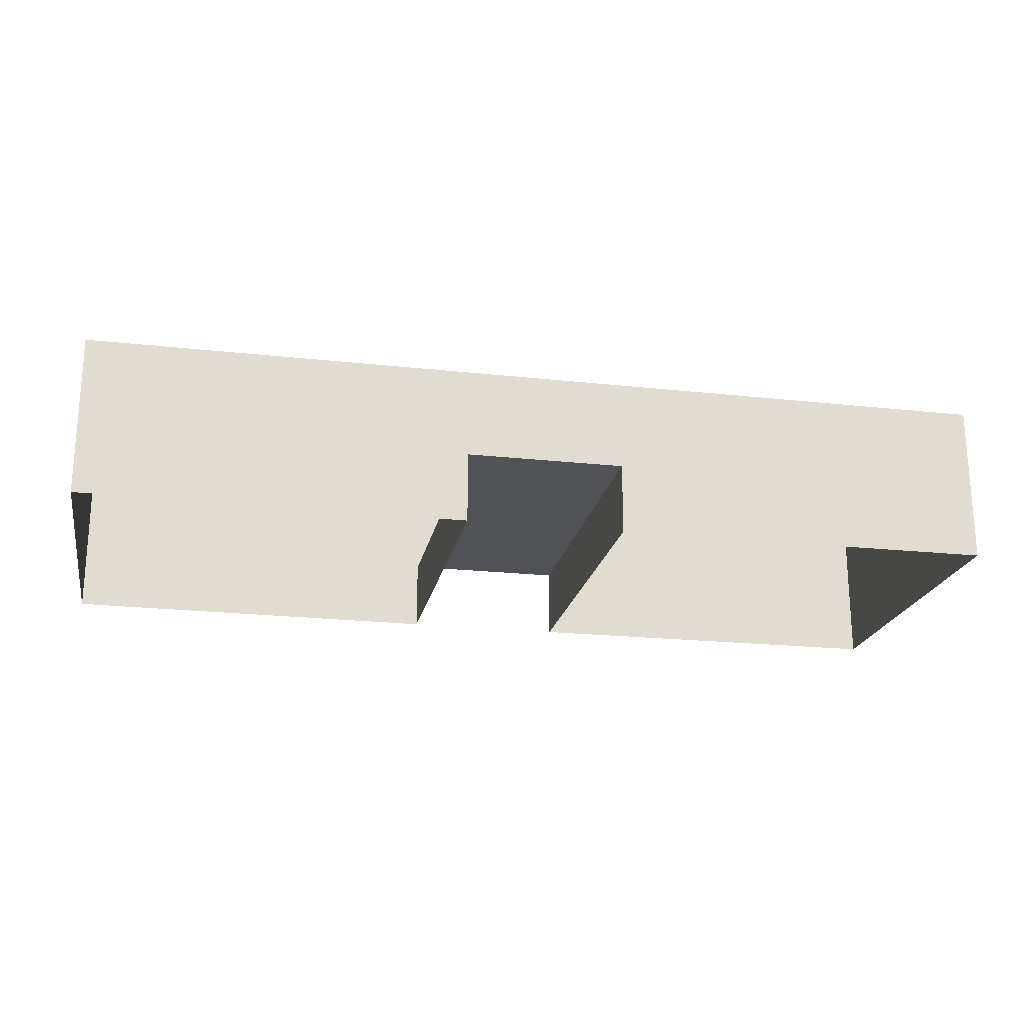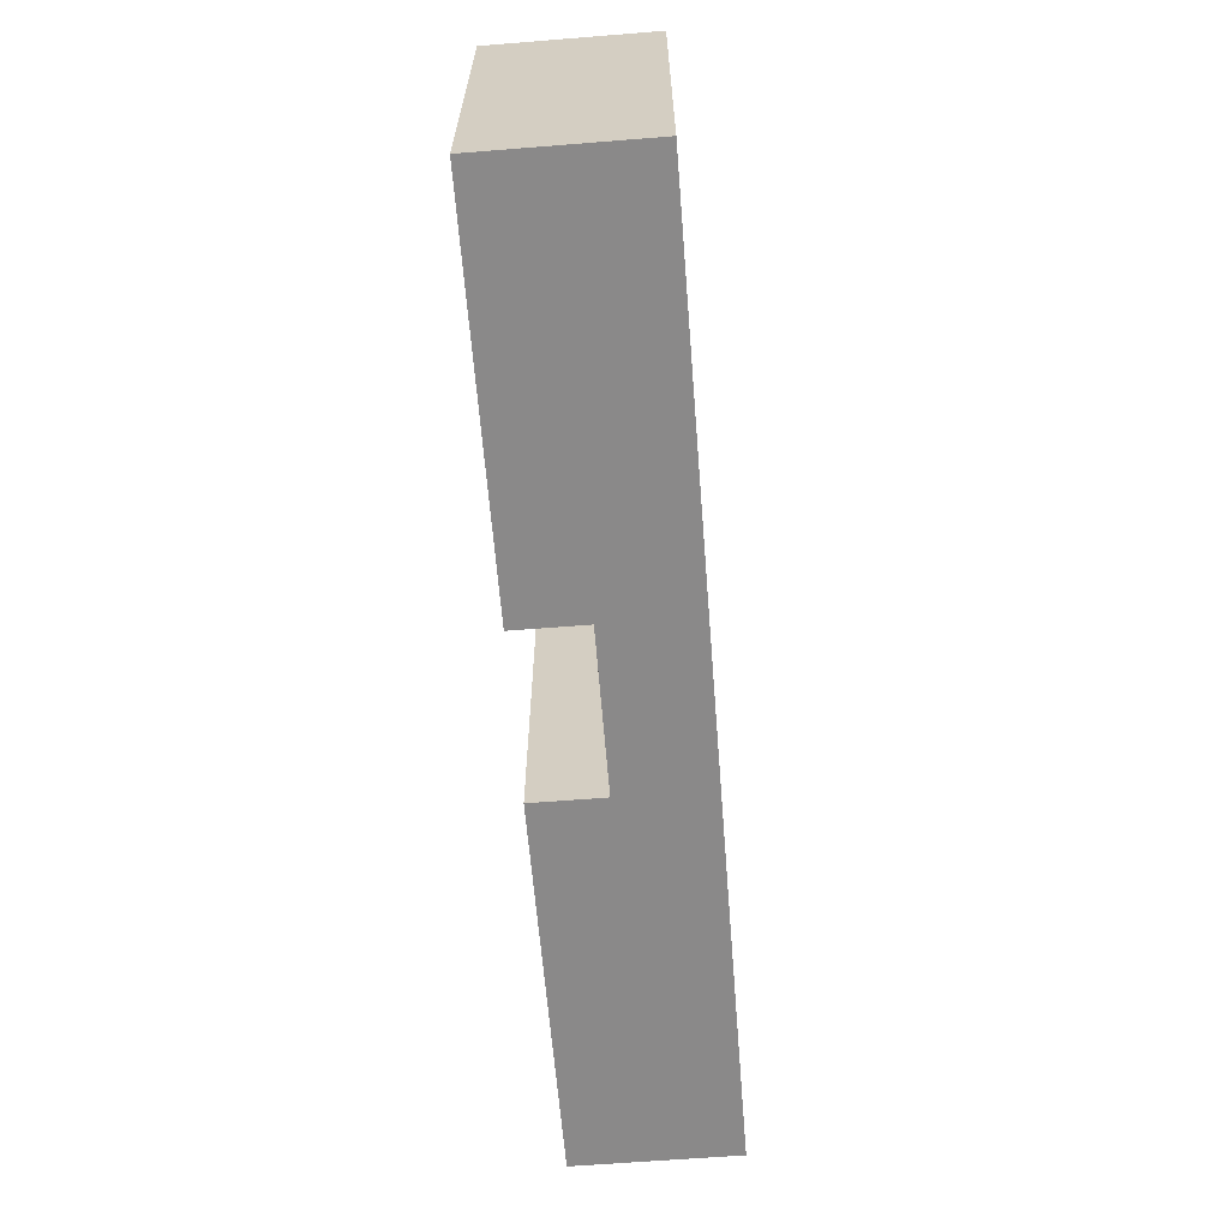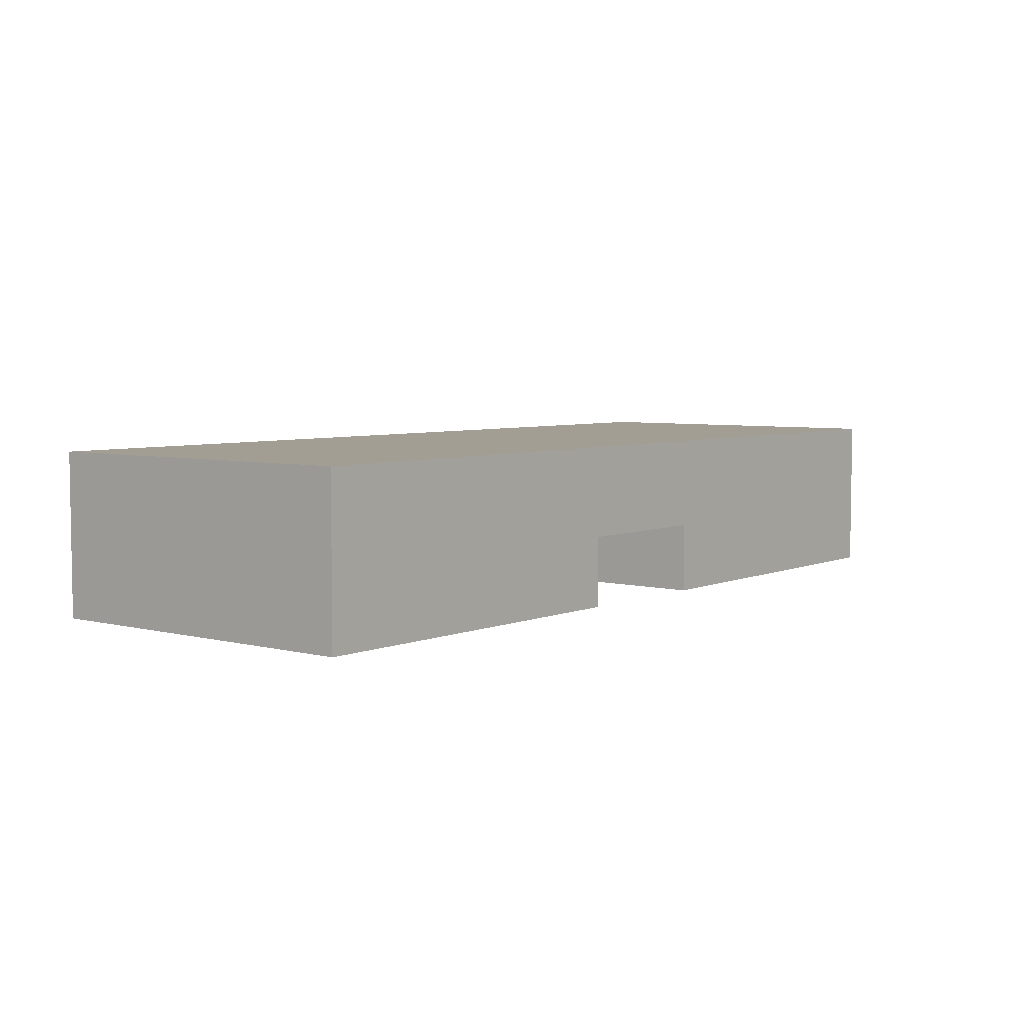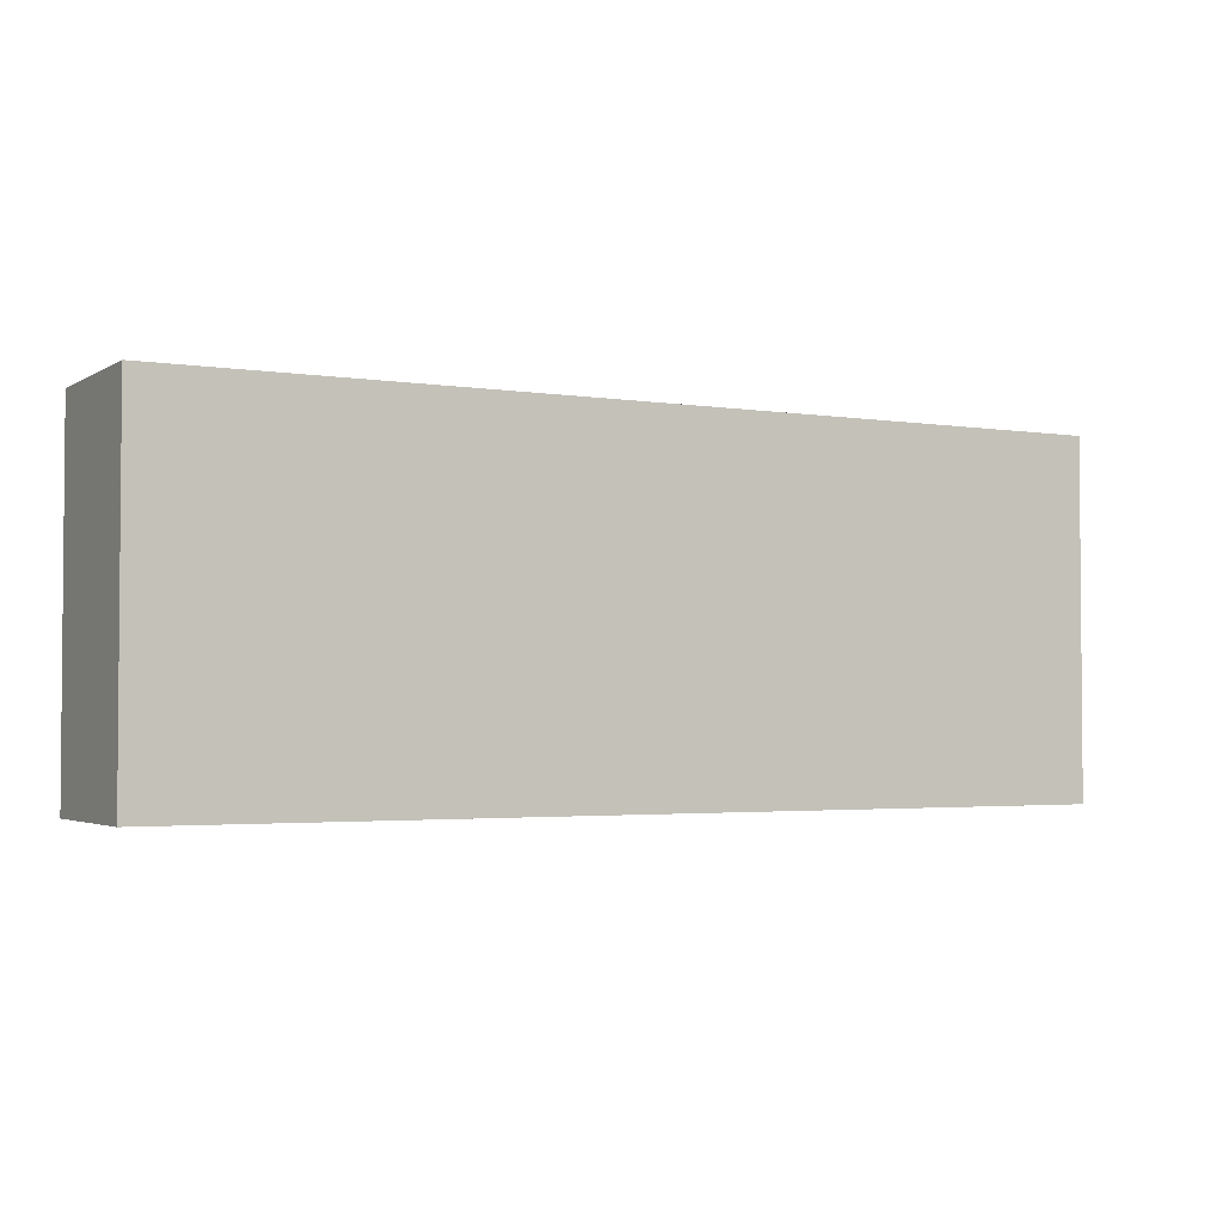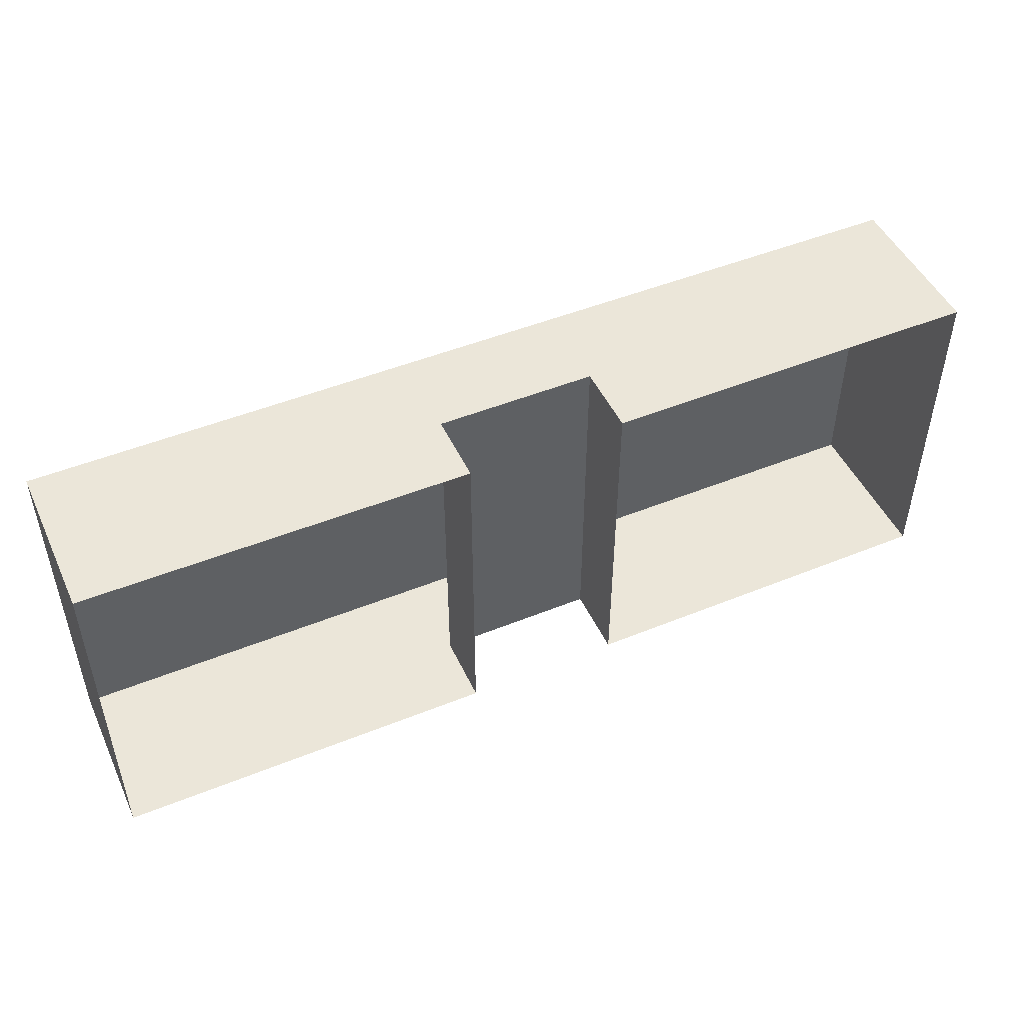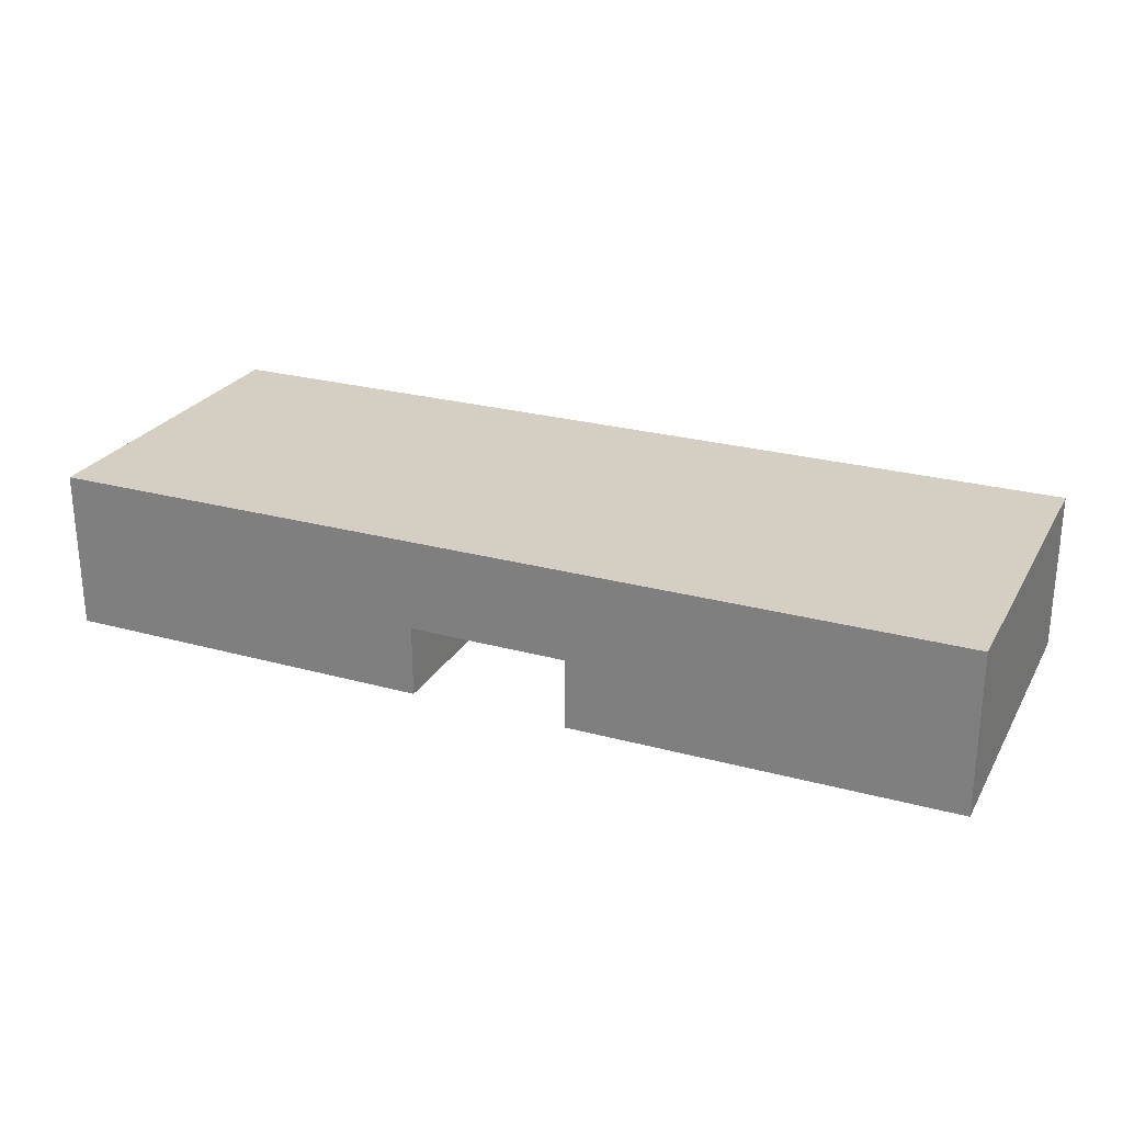
<metadata>
{"format":"obj","ext":"obj","renderer":"f3d","projection":"perspective","resolution":1024,"background":"white","views":[{"elev":-21.1,"azim":168.8,"up":"+Z"},{"elev":-63.3,"azim":-85.4,"up":"+Y"},{"elev":5.2,"azim":128.5,"up":"+Z"},{"elev":-2.8,"azim":-28.7,"up":"+Y"},{"elev":48.3,"azim":155.6,"up":"+Y"},{"elev":25.4,"azim":-156.3,"up":"+Z"}]}
</metadata>
<code>
g
v  -26.05 9.828 9.141
v  -26.05 -9.828 9.141
v  1.5e-05 -9.828 9.141
v  4e-06 9.828 9.141
v  -26.05 9.828 0.05039
v  -4.501 9.828 4.013
v  -4.501 9.828 0
v  4e-06 9.828 4.013
v  26.05 -9.828 9.141
v  26.05 9.828 9.141
v  4.485 9.828 4.013
v  26.05 9.828 0.05039
v  4.485 9.828 0
v  26.05 -9.828 0.05039
v  4.485 -9.826 4.013
v  4.485 -9.826 0
v  1.3e-05 -9.826 4.013
v  -4.501 -9.826 4.013
v  -26.05 -9.828 0.05039
v  -4.501 -9.826 0
g building-commercial_12
f -18 -17 -20 -19
f -15 -14 -16 -20
f -15 -20 -17 -13
f -11 -17 -18 -12
f -10 -13 -17 -11
f -10 -11 -9 -8
f -6 -5 -7 -12
f -6 -12 -18 -4
f -3 -4 -18 -19
f -3 -19 -2 -1
f -14 -15 -3 -1
f -15 -13 -4 -3
f -10 -8 -5 -6
f -13 -10 -6 -4
f -19 -20 -16 -2
f -11 -12 -7 -9
g

</code>
